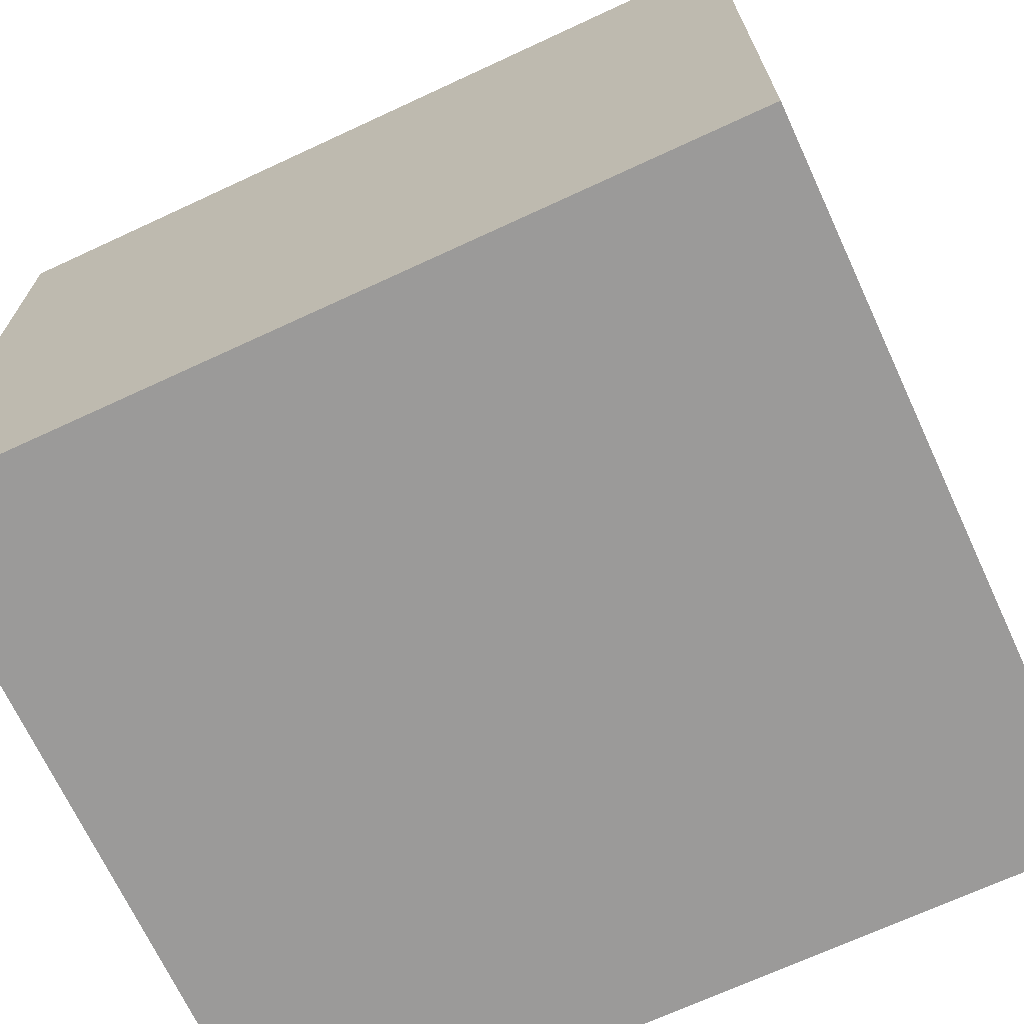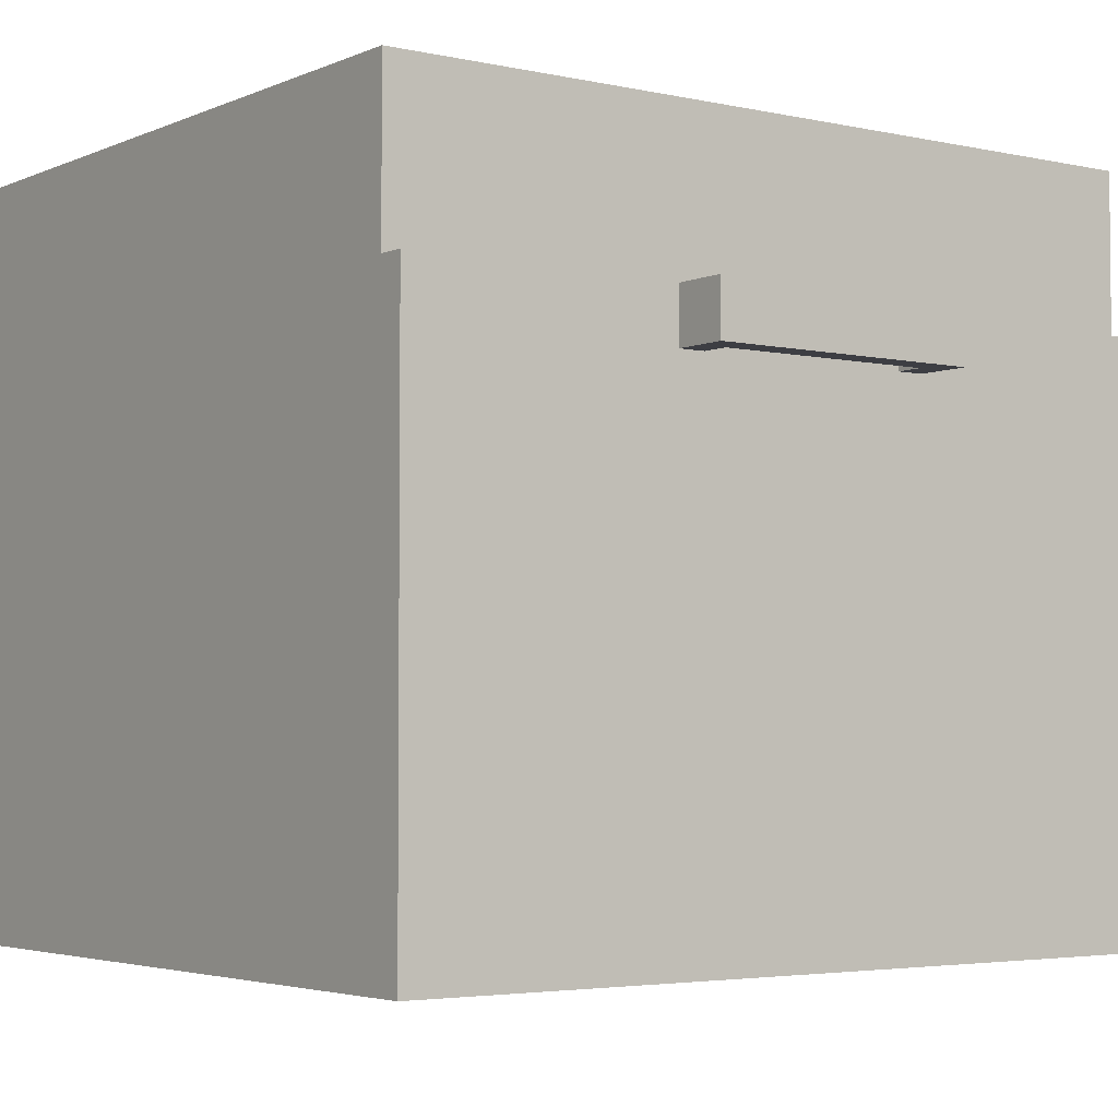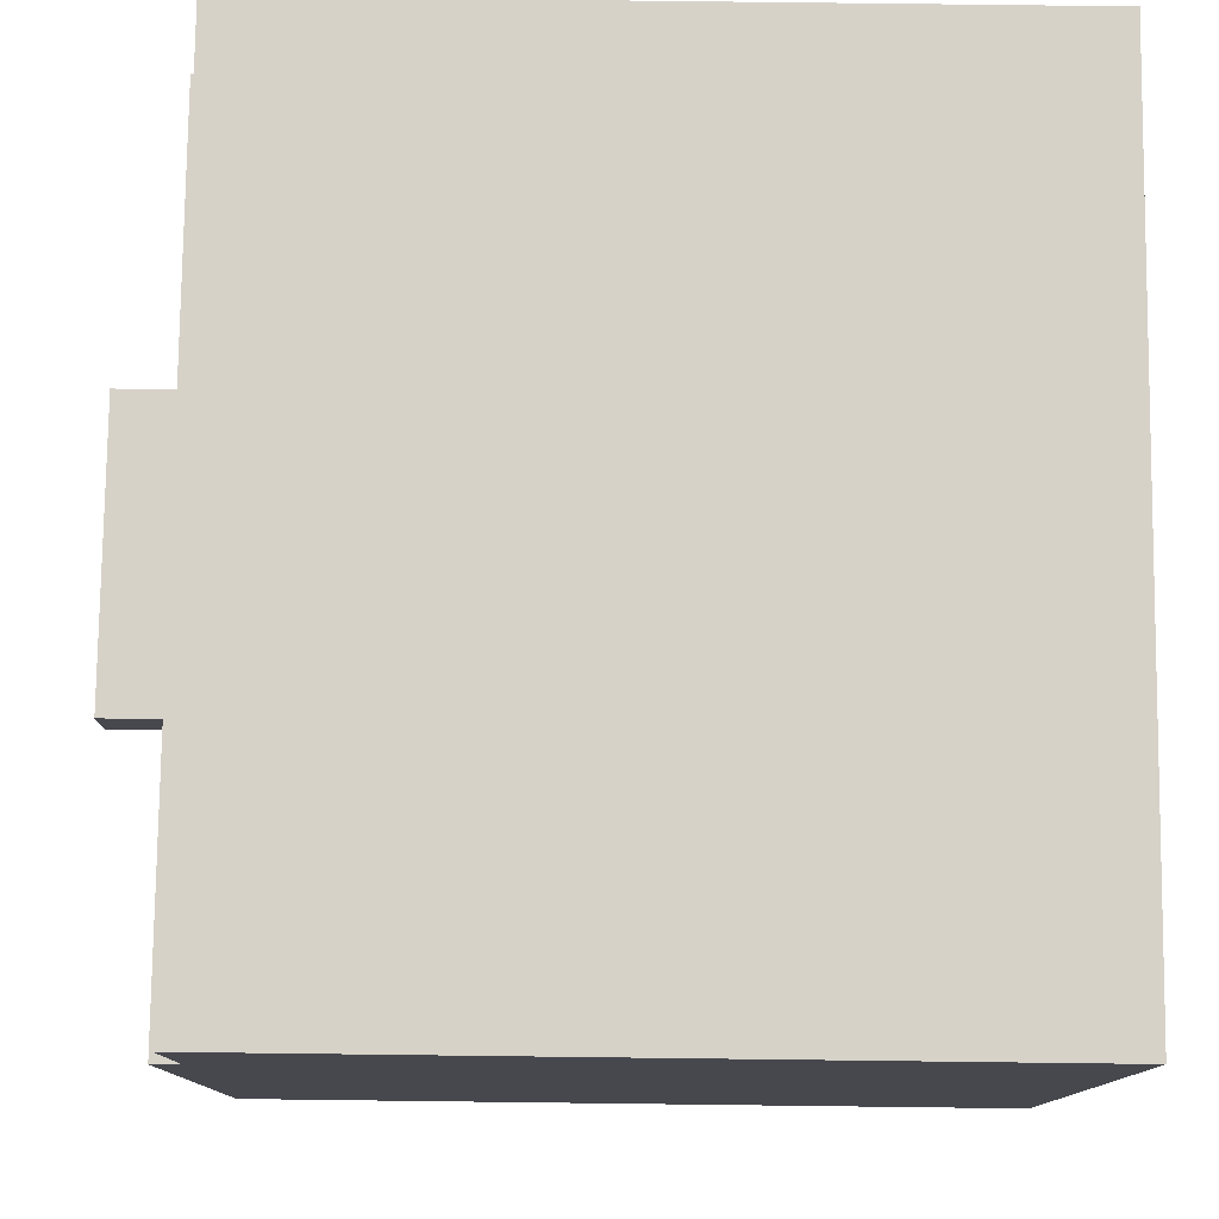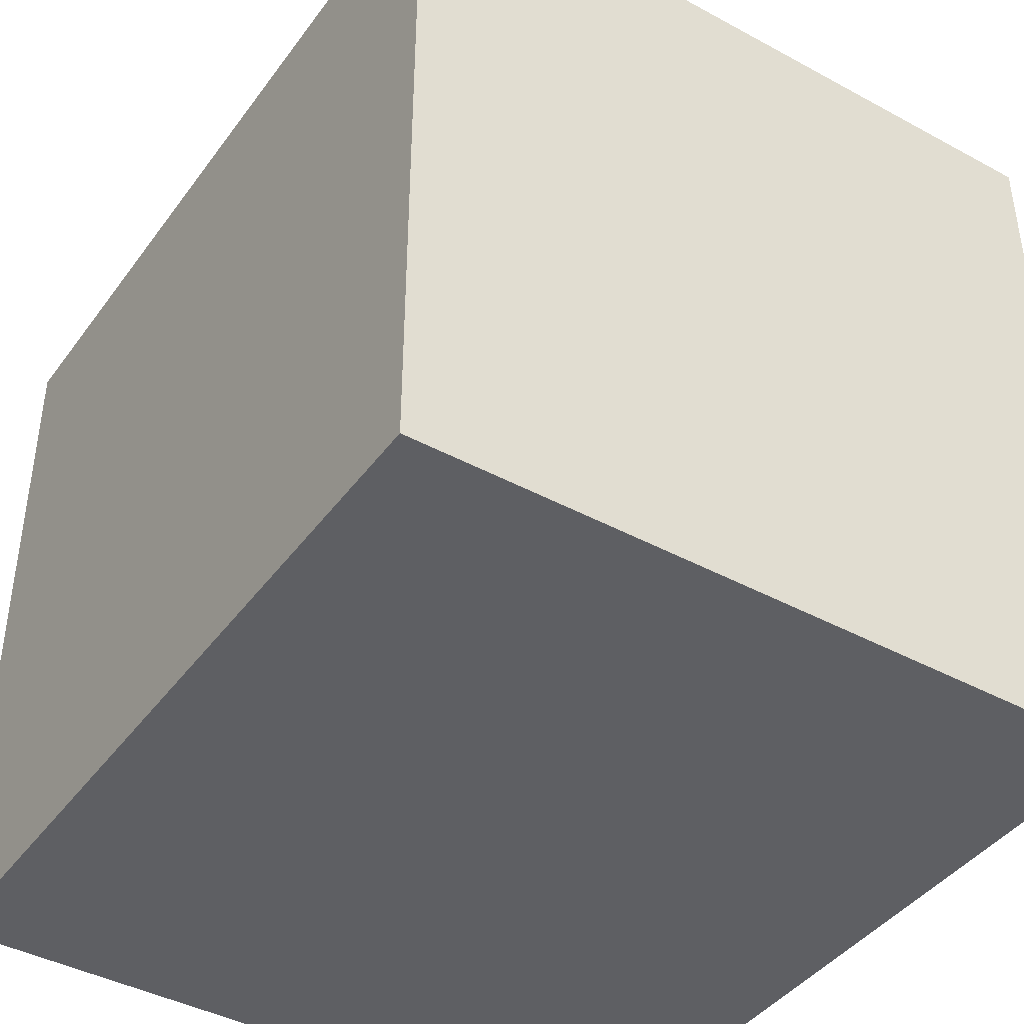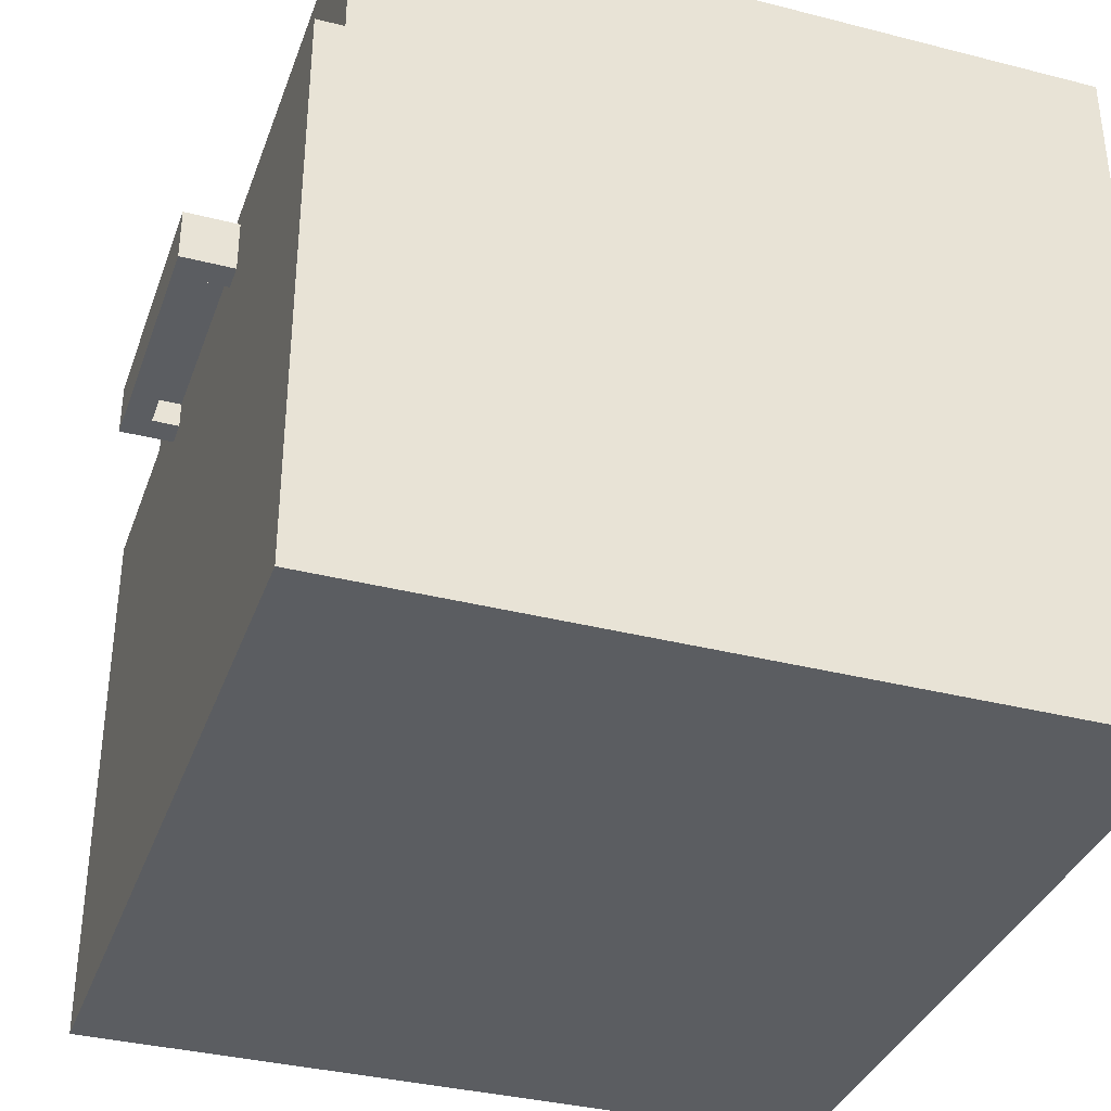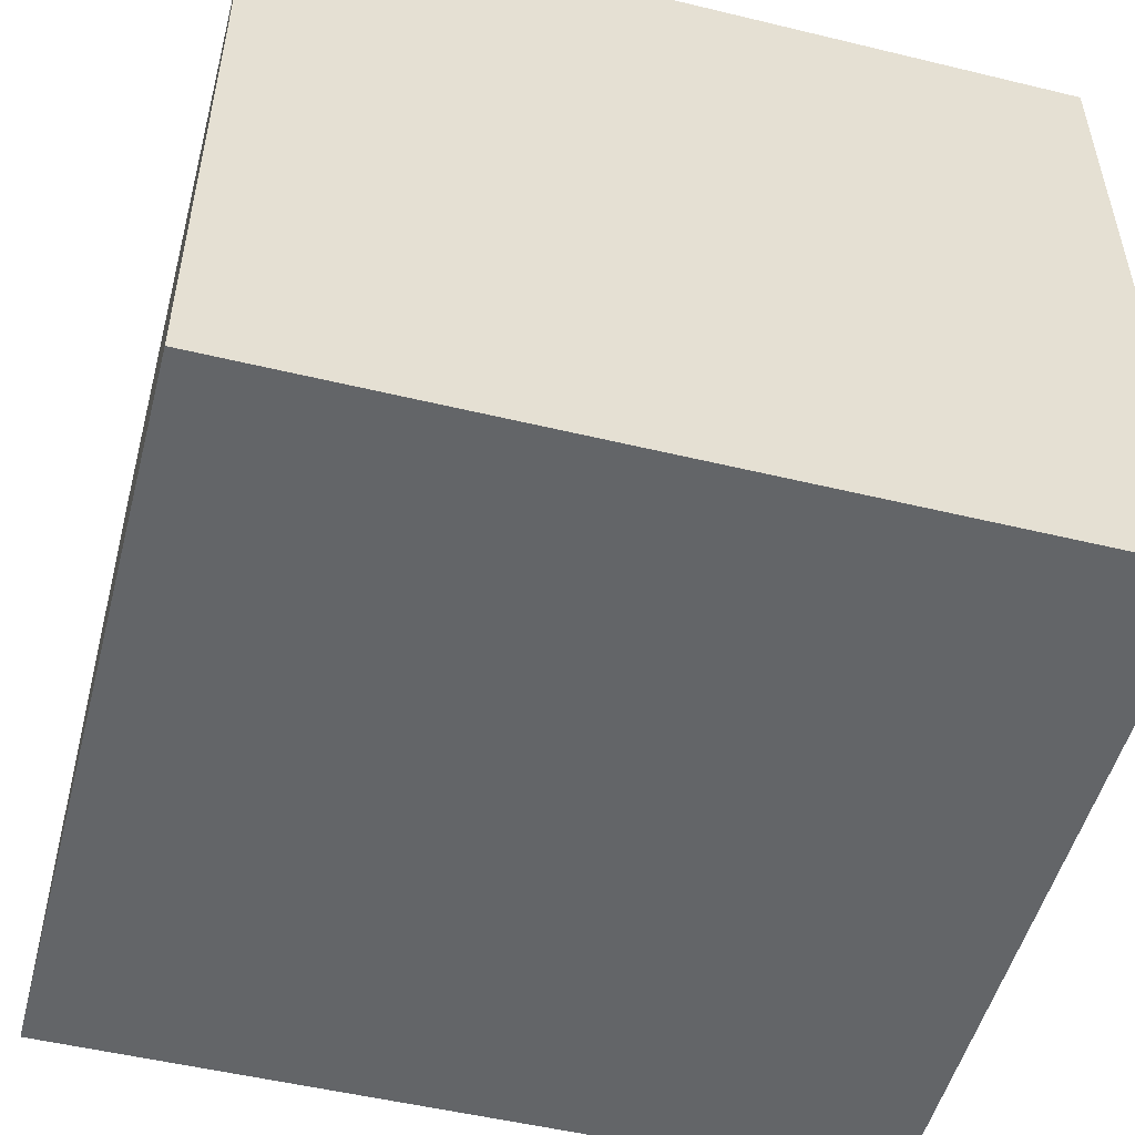
<metadata>
{"format":"obj","ext":"obj","renderer":"f3d","projection":"perspective","resolution":1024,"background":"white","views":[{"elev":-69.5,"azim":-155.1,"up":"+Z"},{"elev":-3.7,"azim":-36.1,"up":"+Y"},{"elev":78.2,"azim":90.7,"up":"+Y"},{"elev":-42.0,"azim":-123.1,"up":"+Z"},{"elev":-35.6,"azim":71.4,"up":"+Y"},{"elev":-51.4,"azim":165.3,"up":"+Y"}]}
</metadata>
<code>
o
v -1.4 0 1.4
v -1.4 0 1.3
v -1.4 0 1.2
v -1.4 0 -1.4
v -1.4 0.1 1.4
v -1.4 0.1 1.3
v -1.4 0.1 1.2
v -1.4 0.1 1.1
v -1.4 0.2 1.4
v -1.4 0.2 1.3
v -1.4 0.2 1.2
v -1.4 0.2 1.1
v -1.4 0.3 1.3
v -1.4 0.3 1.2
v -1.4 2.1 1.4
v -1.4 2.1 1.3
v -1.4 2.7 1.3
v -1.4 2.7 -1.4
v -0.4 1.9 1.6
v -0.4 1.9 1.4
v -0.4 2.1 1.6
v -0.4 2.1 1.4
v 0.5 1.9 1.5
v 0.5 1.9 1.4
v 0.5 2 1.5
v 0.5 2 1.4
v -0.3 1.9 1.5
v -0.3 1.9 1.4
v -0.3 2 1.5
v -0.3 2 1.4
v 0.6 1.9 1.6
v 0.6 1.9 1.4
v 0.6 2.1 1.6
v 0.6 2.1 1.4
v 1.6 0 1.4
v 1.6 0 1.3
v 1.6 0 1.2
v 1.6 0 -1.4
v 1.6 0.1 1.4
v 1.6 0.1 1.3
v 1.6 0.1 1.2
v 1.6 0.1 1.1
v 1.6 0.2 1.4
v 1.6 0.2 1.3
v 1.6 0.2 1.2
v 1.6 0.2 1.1
v 1.6 0.3 1.3
v 1.6 0.3 1.2
v 1.6 2.1 1.4
v 1.6 2.1 1.3
v 1.6 2.7 1.3
v 1.6 2.7 -1.4
v -0.4 1.9 1.6
v -0.4 2.1 1.6
v 0.6 1.9 1.6
v 0.6 2.1 1.6
v -1.4 0 1.4
v -1.4 0.1 1.4
v -1.4 0.2 1.4
v -1.4 2.1 1.4
v -1.3 0.1 1.4
v -1.3 0.2 1.4
v -0.4 1.9 1.4
v -0.4 2.1 1.4
v -0.3 1.9 1.4
v -0.3 2 1.4
v 0.5 1.9 1.4
v 0.5 2 1.4
v 0.6 1.9 1.4
v 0.6 2.1 1.4
v 1.5 0.1 1.4
v 1.5 0.2 1.4
v 1.6 0 1.4
v 1.6 0.1 1.4
v 1.6 0.2 1.4
v 1.6 2.1 1.4
v -1.4 2.1 1.3
v -1.4 2.7 1.3
v -1.3 2.3 1.3
v -1.3 2.6 1.3
v -1.2 2.3 1.3
v -1.2 2.5 1.3
v -0.9 2.3 1.3
v -0.9 2.5 1.3
v -0.7 2.4 1.3
v -0.7 2.5 1.3
v -0.6 2.4 1.3
v -0.6 2.5 1.3
v -0.5 2.4 1.3
v -0.5 2.5 1.3
v -0.4 2.4 1.3
v -0.4 2.5 1.3
v -0.3 2.3 1.3
v -0.3 2.6 1.3
v 1.6 2.1 1.3
v 1.6 2.7 1.3
v -0.3 1.9 1.5
v -0.3 2 1.5
v 0.5 1.9 1.5
v 0.5 2 1.5
v -1.4 0 -1.4
v -1.4 2.7 -1.4
v 1.6 0 -1.4
v 1.6 2.7 -1.4
v -1.4 0 1.4
v 1.6 0 1.4
v -1.4 0 1.3
v -1.3 0 1.3
v 1.5 0 1.3
v 1.6 0 1.3
v -1.4 0 1.2
v -1.3 0 1.2
v 1.5 0 1.2
v 1.6 0 1.2
v -1.4 0 -1.4
v 1.6 0 -1.4
v -0.4 1.9 1.6
v 0.6 1.9 1.6
v -0.3 1.9 1.5
v 0.5 1.9 1.5
v -0.4 1.9 1.4
v -0.3 1.9 1.4
v 0.5 1.9 1.4
v 0.6 1.9 1.4
v -0.3 2 1.5
v 0.5 2 1.5
v -0.3 2 1.4
v 0.5 2 1.4
v -0.4 2.1 1.6
v 0.6 2.1 1.6
v -1.4 2.1 1.4
v -0.4 2.1 1.4
v 0.6 2.1 1.4
v 1.6 2.1 1.4
v -1.4 2.1 1.3
v 1.6 2.1 1.3
v -1.4 2.7 1.3
v 1.6 2.7 1.3
v -1.4 2.7 -1.4
v 1.6 2.7 -1.4
f 5 2 1
f 6 3 2
f 6 2 5
f 7 4 3
f 7 3 6
f 8 4 7
f 9 6 5
f 9 7 6
f 9 8 7
f 10 8 9
f 11 8 10
f 12 4 8
f 12 8 11
f 13 11 10
f 13 10 9
f 14 12 11
f 14 11 13
f 15 13 9
f 16 14 13
f 16 13 15
f 17 14 16
f 18 4 12
f 18 14 17
f 18 12 14
f 21 20 19
f 22 20 21
f 25 24 23
f 26 24 25
f 27 28 29
f 29 28 30
f 31 32 33
f 33 32 34
f 35 36 39
f 36 37 40
f 39 36 40
f 37 38 41
f 40 37 41
f 41 38 42
f 39 40 43
f 40 41 43
f 41 42 43
f 43 42 44
f 44 42 45
f 42 38 46
f 45 42 46
f 44 45 47
f 43 44 47
f 45 46 48
f 47 45 48
f 43 47 49
f 47 48 50
f 49 47 50
f 50 48 51
f 46 38 52
f 51 48 52
f 48 46 52
f 55 54 53
f 56 54 55
f 61 58 57
f 61 59 58
f 62 60 59
f 62 59 61
f 63 62 61
f 63 60 62
f 64 60 63
f 65 63 61
f 67 65 61
f 67 66 65
f 68 66 67
f 69 67 61
f 71 61 57
f 71 70 69
f 71 69 61
f 72 70 71
f 73 71 57
f 74 72 71
f 74 71 73
f 75 70 72
f 75 72 74
f 76 70 75
f 79 78 77
f 80 78 79
f 81 79 77
f 81 80 79
f 82 80 81
f 83 81 77
f 83 82 81
f 84 80 82
f 84 82 83
f 85 84 83
f 86 80 84
f 86 84 85
f 87 85 83
f 87 86 85
f 88 80 86
f 88 86 87
f 89 87 83
f 89 88 87
f 90 80 88
f 90 88 89
f 91 89 83
f 91 90 89
f 92 80 90
f 92 90 91
f 93 83 77
f 93 91 83
f 93 92 91
f 94 78 80
f 94 92 93
f 94 80 92
f 95 93 77
f 95 94 93
f 96 78 94
f 96 94 95
f 97 98 99
f 99 98 100
f 101 102 103
f 103 102 104
f 107 106 105
f 108 106 107
f 109 106 108
f 110 106 109
f 111 108 107
f 112 109 108
f 112 108 111
f 113 110 109
f 113 109 112
f 114 110 113
f 115 112 111
f 115 113 112
f 115 114 113
f 116 114 115
f 119 118 117
f 120 118 119
f 121 119 117
f 122 119 121
f 123 118 120
f 124 118 123
f 127 126 125
f 128 126 127
f 129 130 132
f 132 130 133
f 131 132 135
f 133 134 135
f 132 133 135
f 135 134 136
f 137 138 139
f 139 138 140

</code>
